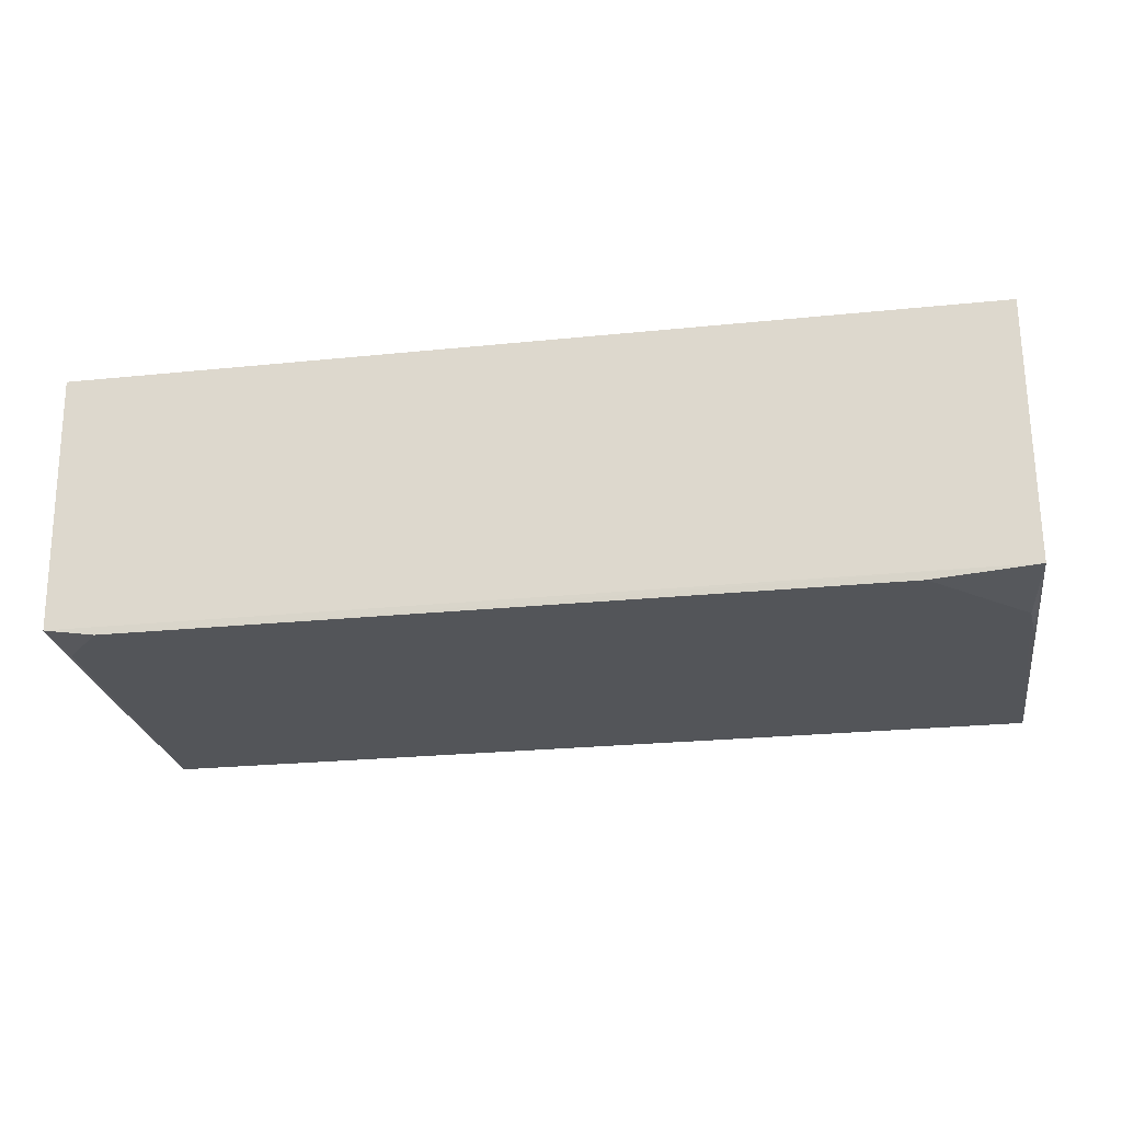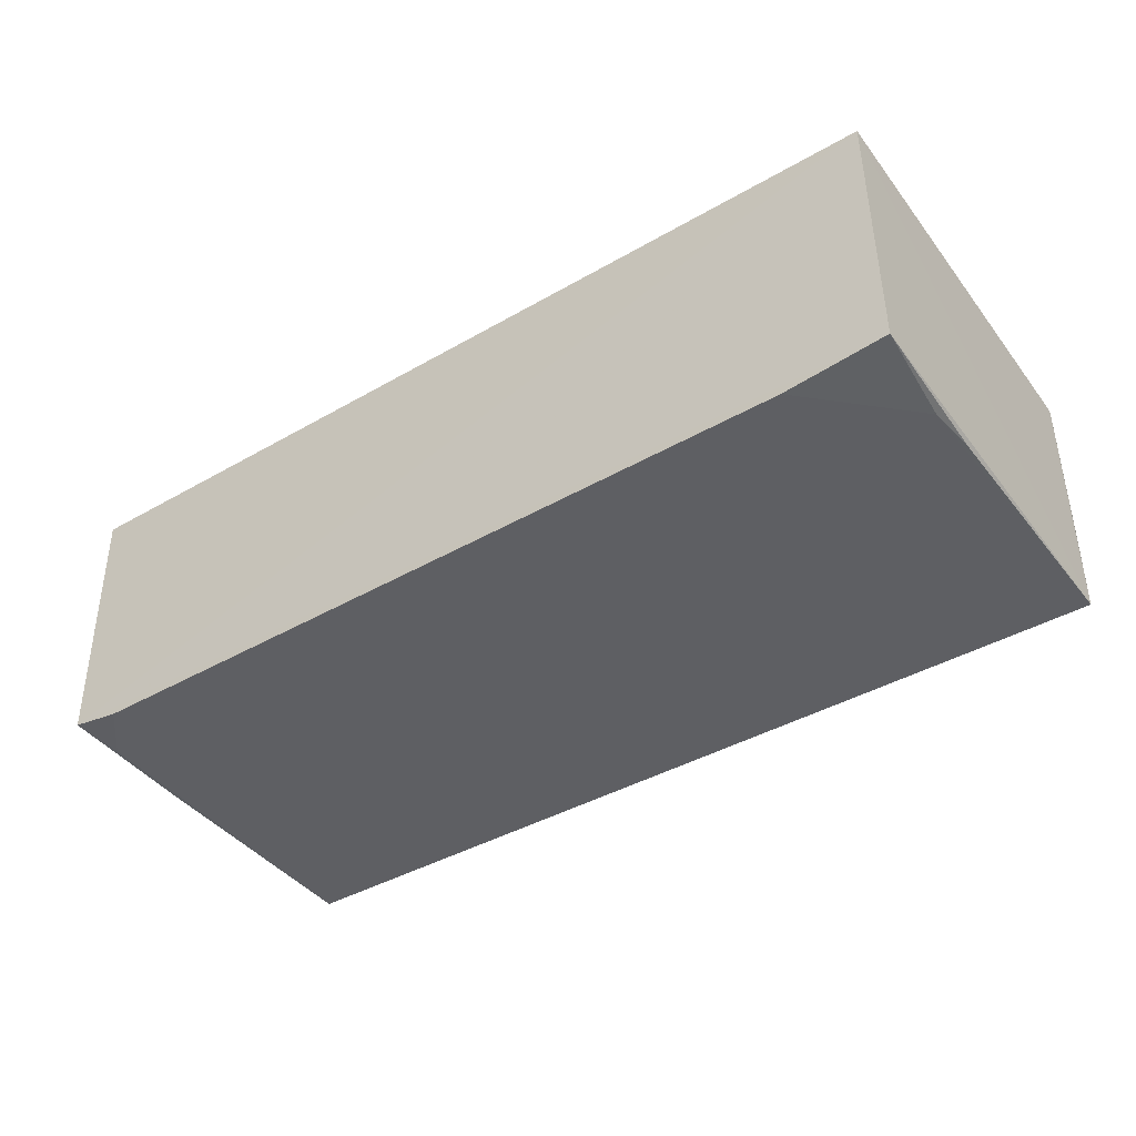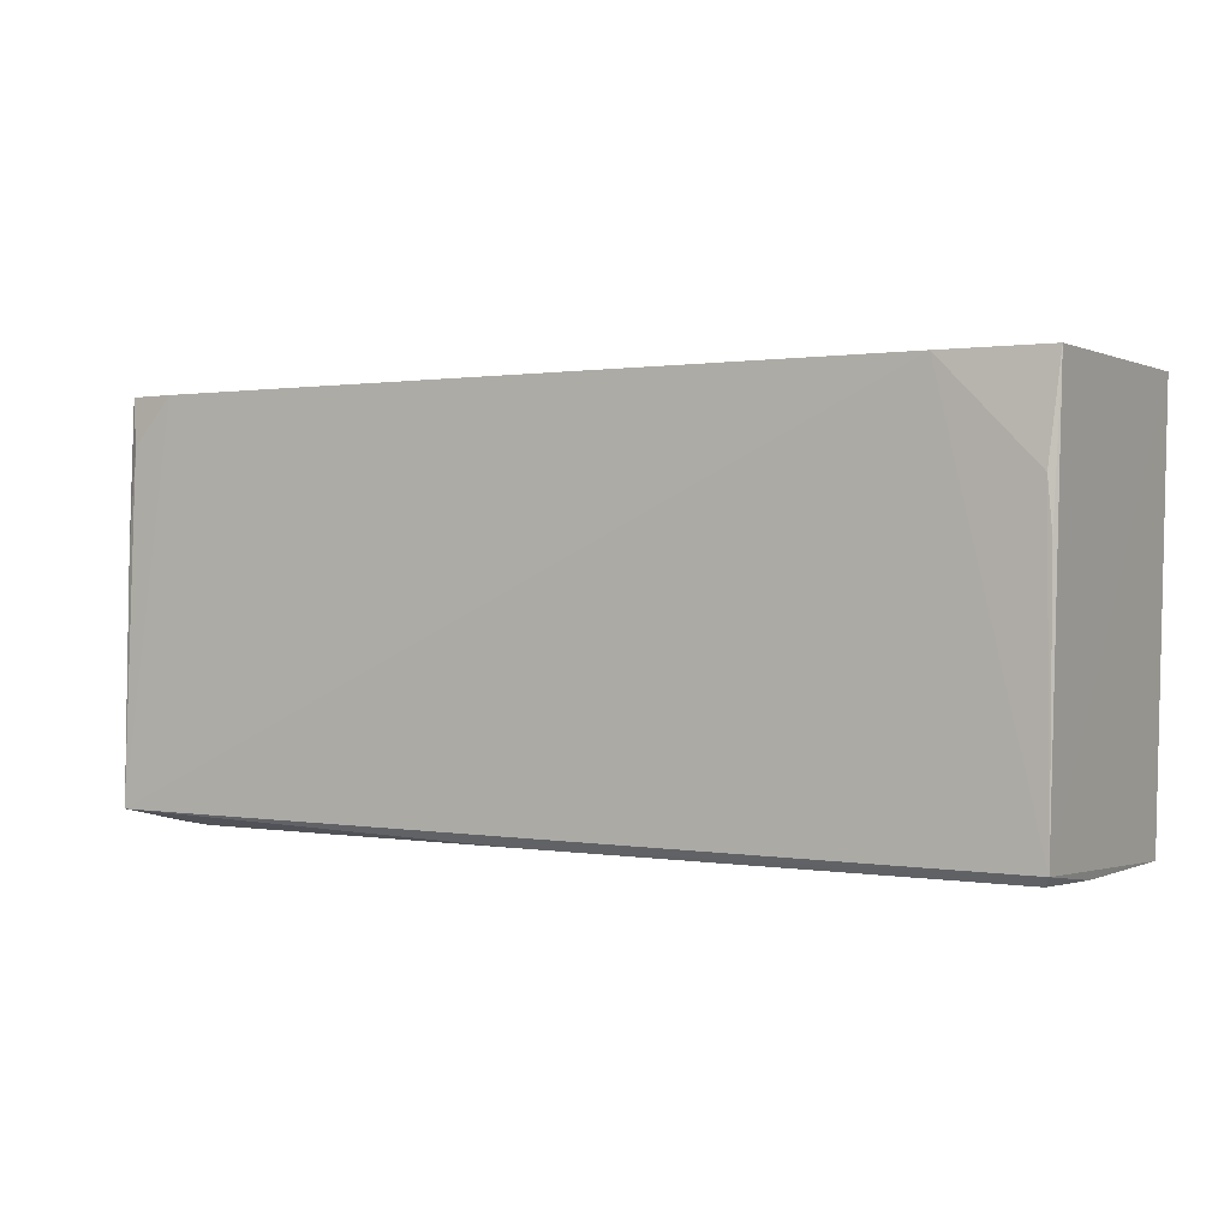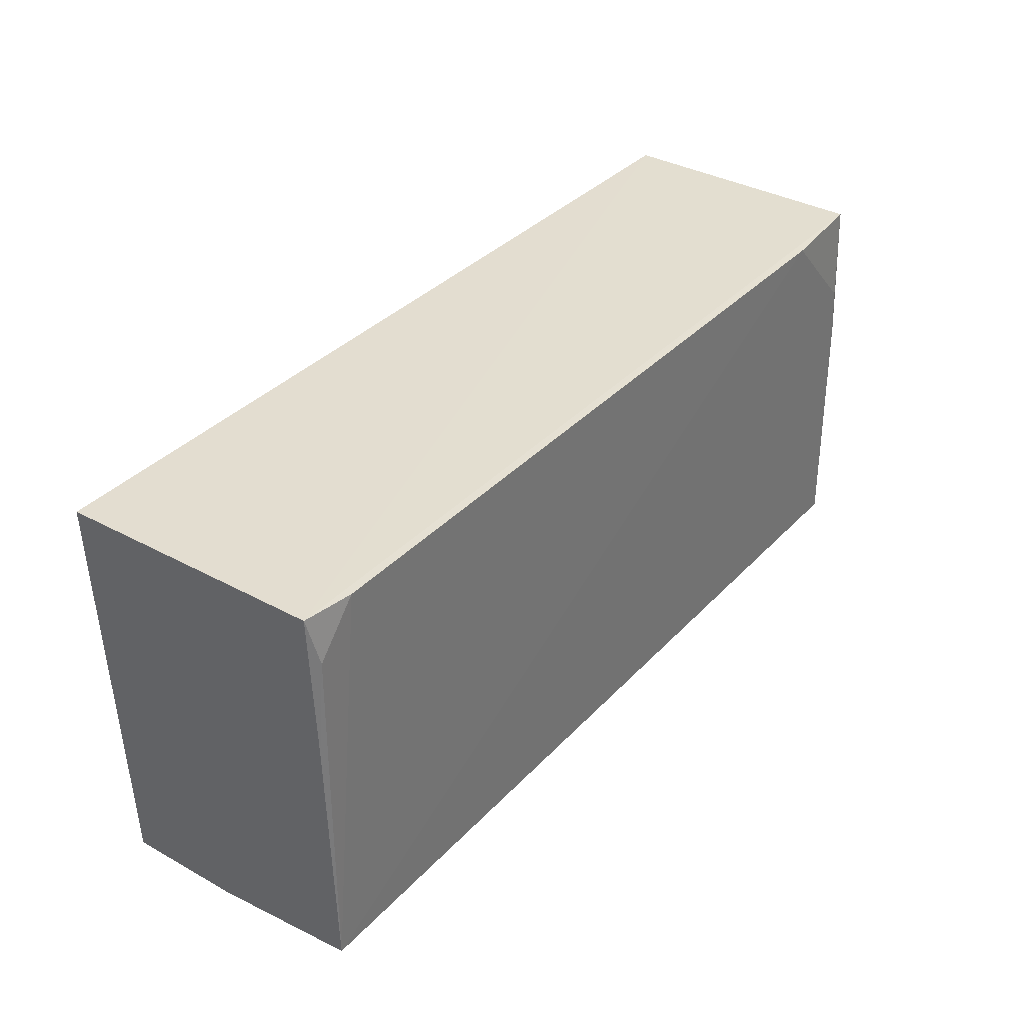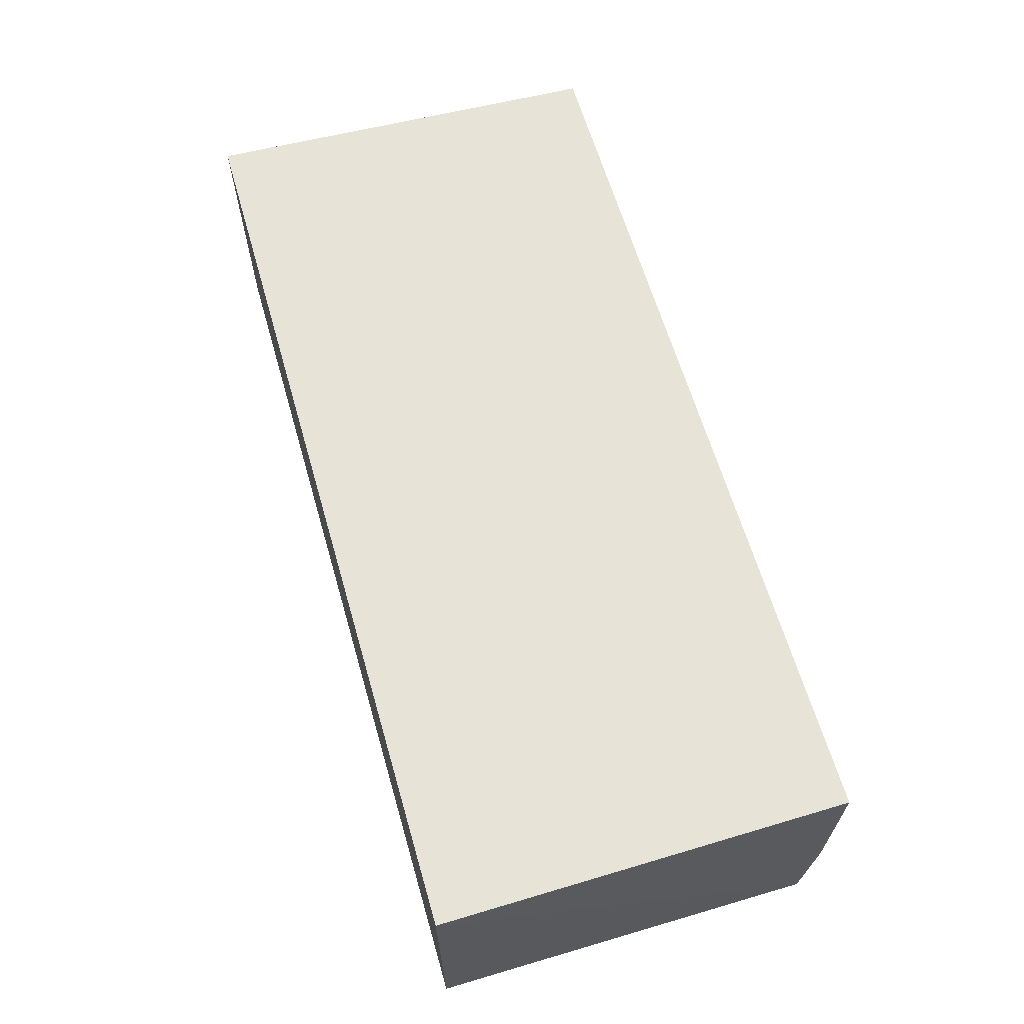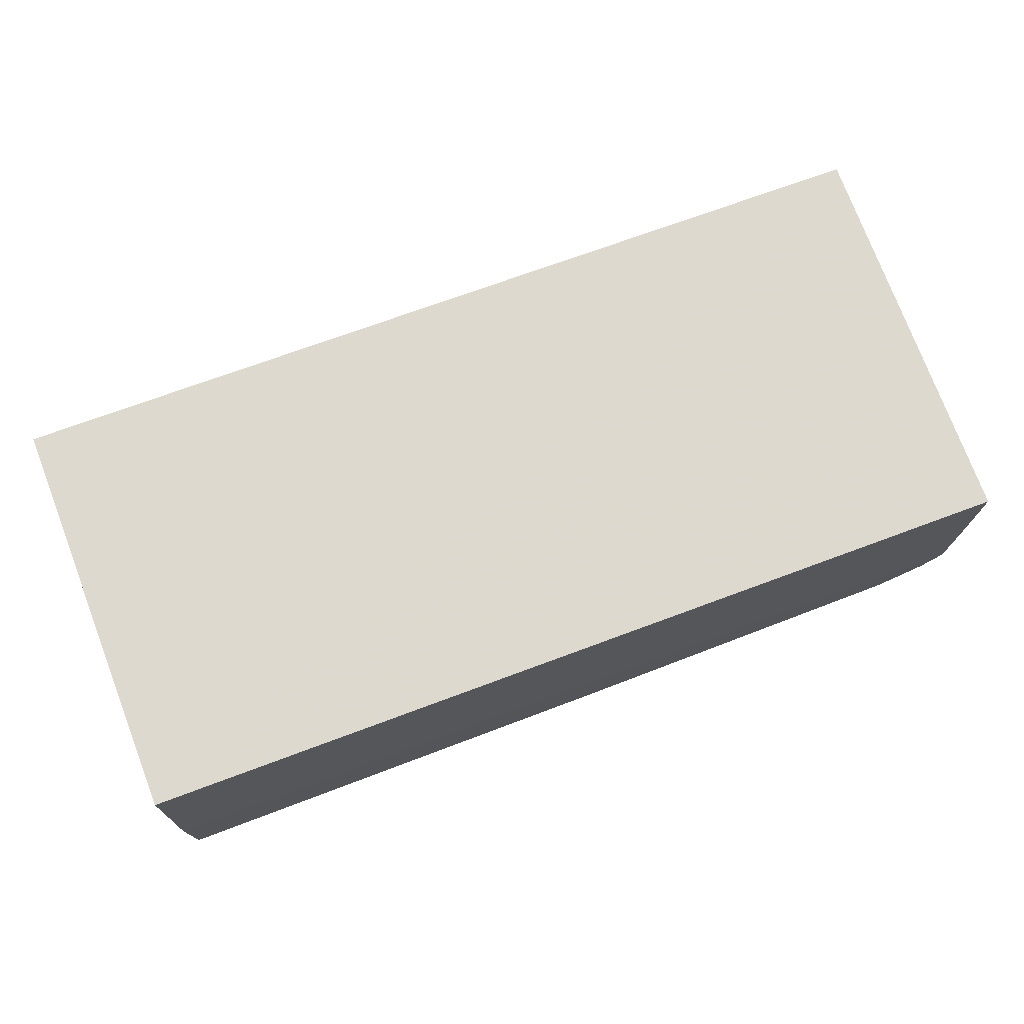
<metadata>
{"format":"obj","ext":"obj","renderer":"f3d","projection":"perspective","resolution":1024,"background":"white","views":[{"elev":-23.6,"azim":9.8,"up":"+Y"},{"elev":-40.7,"azim":35.2,"up":"+Y"},{"elev":0.5,"azim":30.8,"up":"+Z"},{"elev":35.5,"azim":-53.5,"up":"+Z"},{"elev":63.2,"azim":73.9,"up":"+Y"},{"elev":70.7,"azim":159.5,"up":"+Y"}]}
</metadata>
<code>
v 0.06356 0.01681 0.05855
v 0.06376 -0.02006 0.05842
v 0.06255 0.01549 0.0009577
v -0.0641 0.01533 0.001058
v -0.06512 0.01676 0.05849
v 0.06297 -0.02167 0.003044
v -0.0645 -0.0202 0.05844
v 0.06212 -0.02054 0.001803
v 0.04941 -0.02122 0.05834
v -0.06449 -0.02215 0.004018
v 0.06253 -0.007884 0.001199
v 0.06249 -0.02116 0.04499
v -0.06451 -0.02115 0.03827
v -0.0644 -0.001225 0.00175
v -0.003937 -0.02068 0.002144
v 0.06311 -0.0212 0.03831
v -0.05736 -0.02129 0.05837
v -0.05403 -0.01758 0.00201
v -0.06323 -0.0213 0.05167
v -0.06359 -0.01129 0.001765
v -0.06062 -0.01439 0.001882
f 5 1 3
f 5 3 4
f 6 1 2
f 6 3 1
f 7 2 1
f 7 1 5
f 10 6 9
f 11 4 3
f 11 3 6
f 11 6 8
f 12 9 6
f 12 2 9
f 13 7 5
f 13 5 10
f 14 10 5
f 14 5 4
f 15 8 6
f 15 6 10
f 16 12 6
f 16 6 2
f 16 2 12
f 17 10 9
f 17 9 2
f 17 2 7
f 18 15 10
f 18 11 8
f 18 8 15
f 19 13 10
f 19 10 17
f 19 17 7
f 19 7 13
f 20 10 14
f 20 14 4
f 20 4 11
f 21 18 10
f 21 10 20
f 21 20 11
f 21 11 18

</code>
